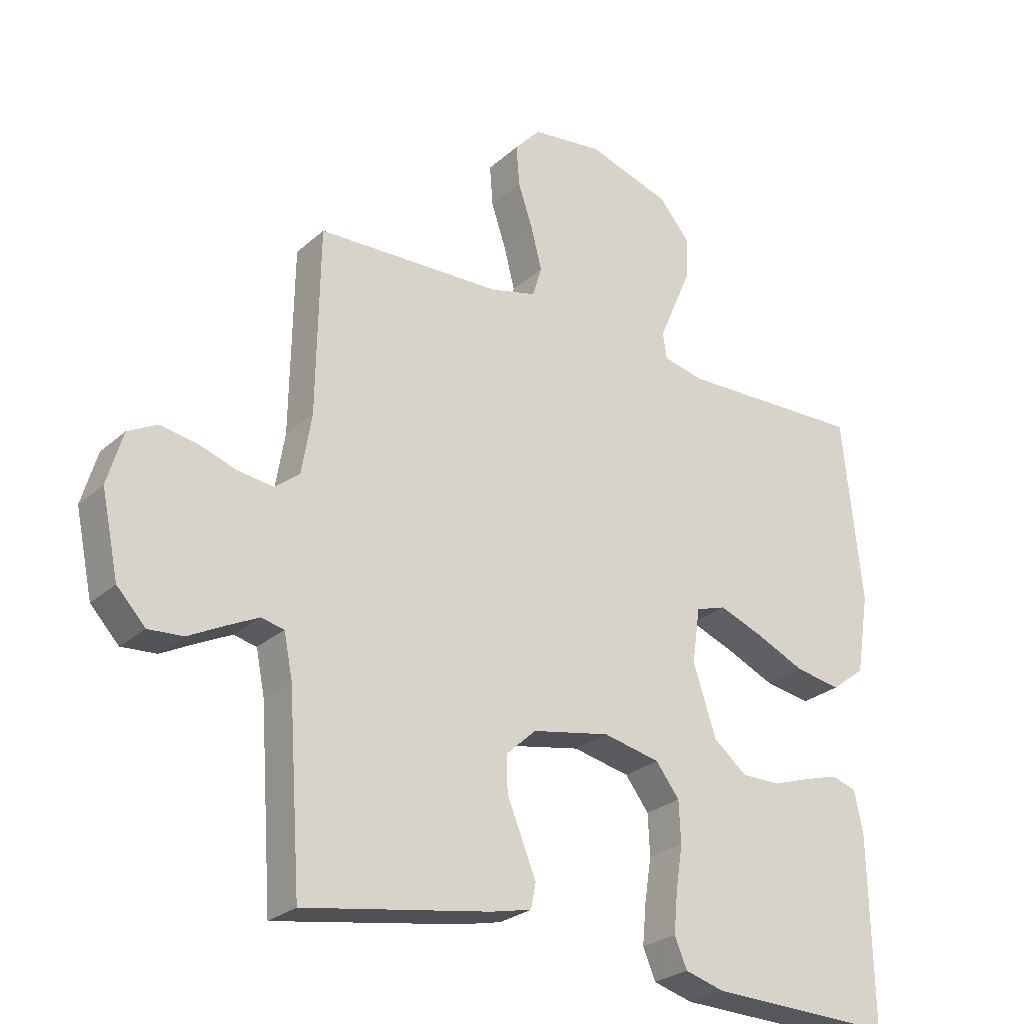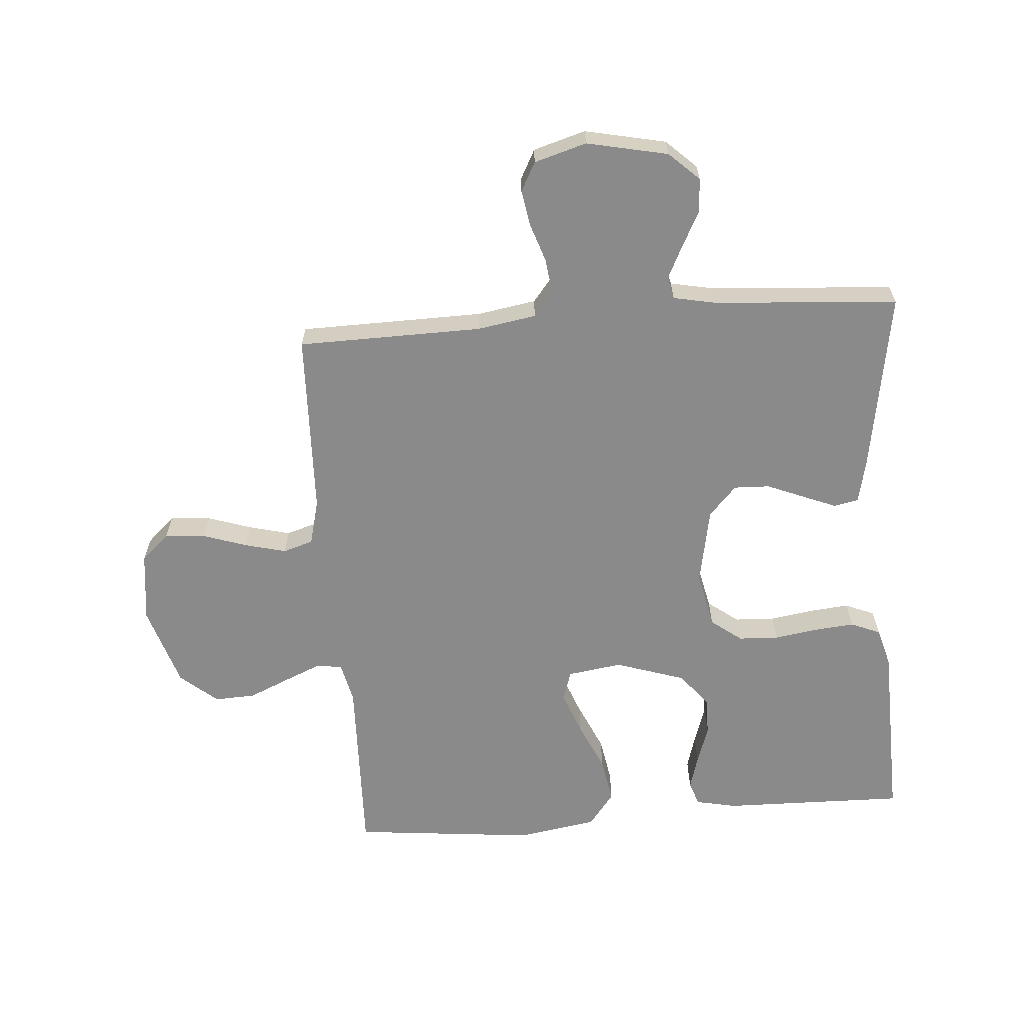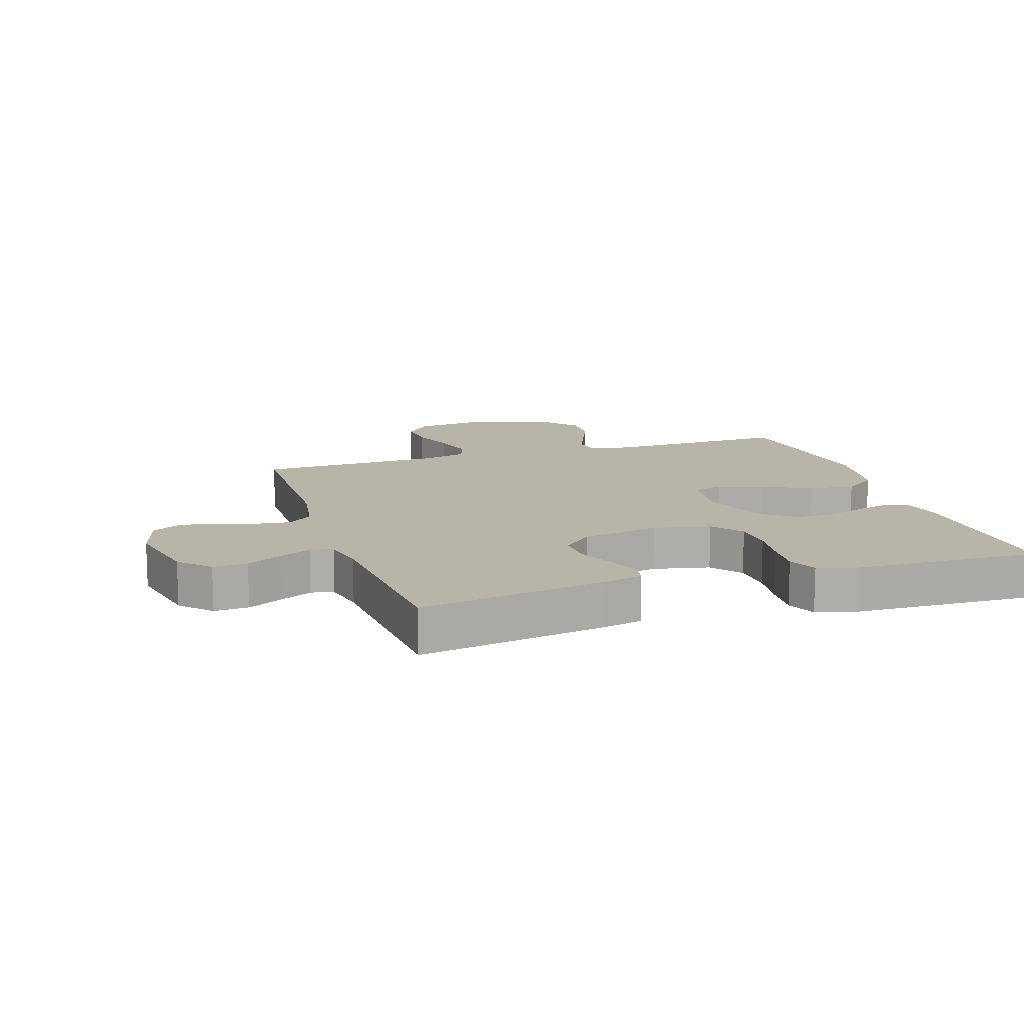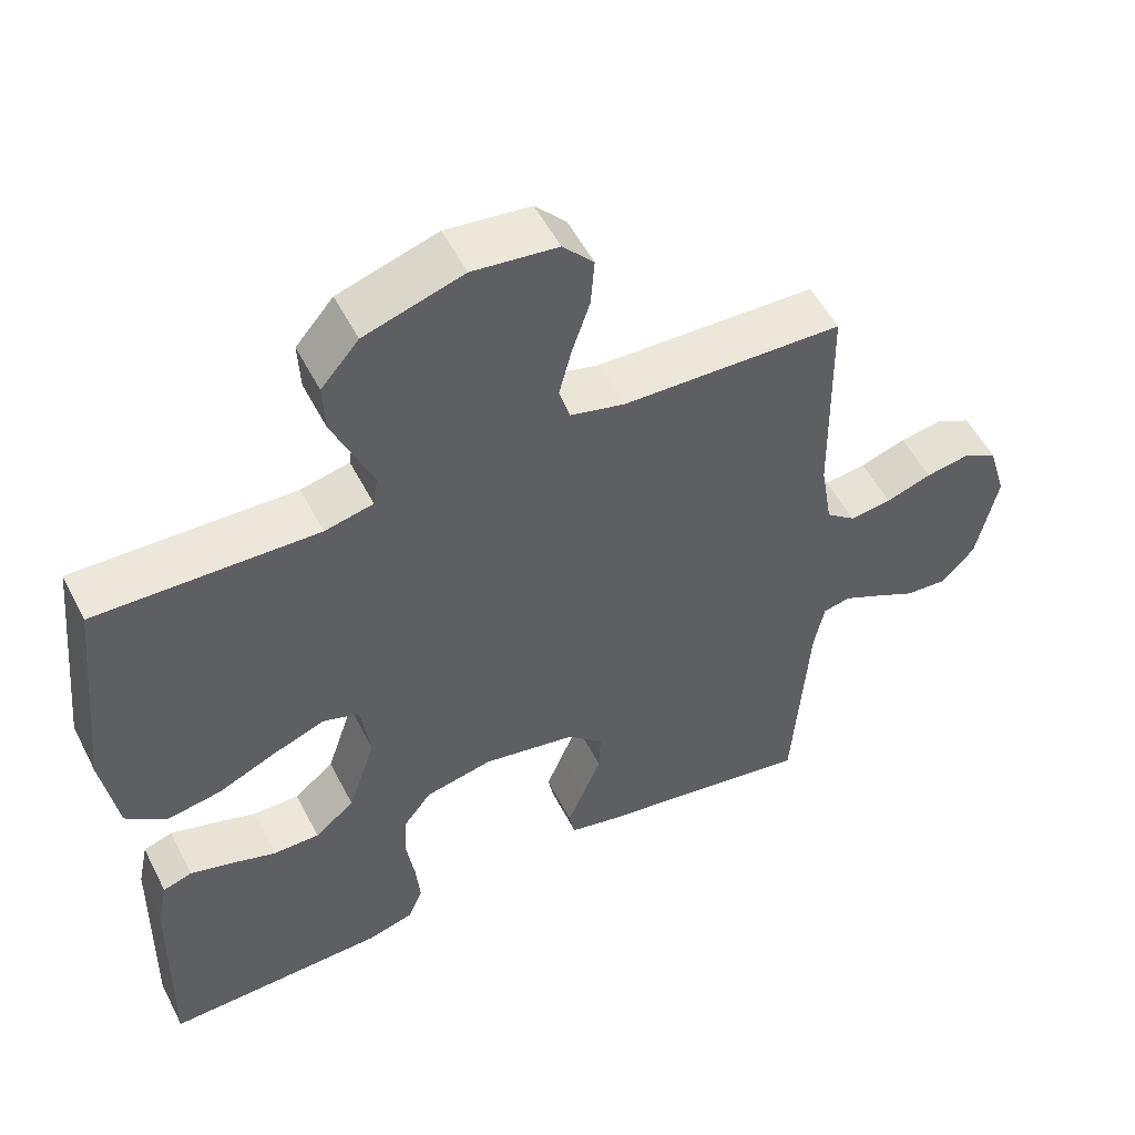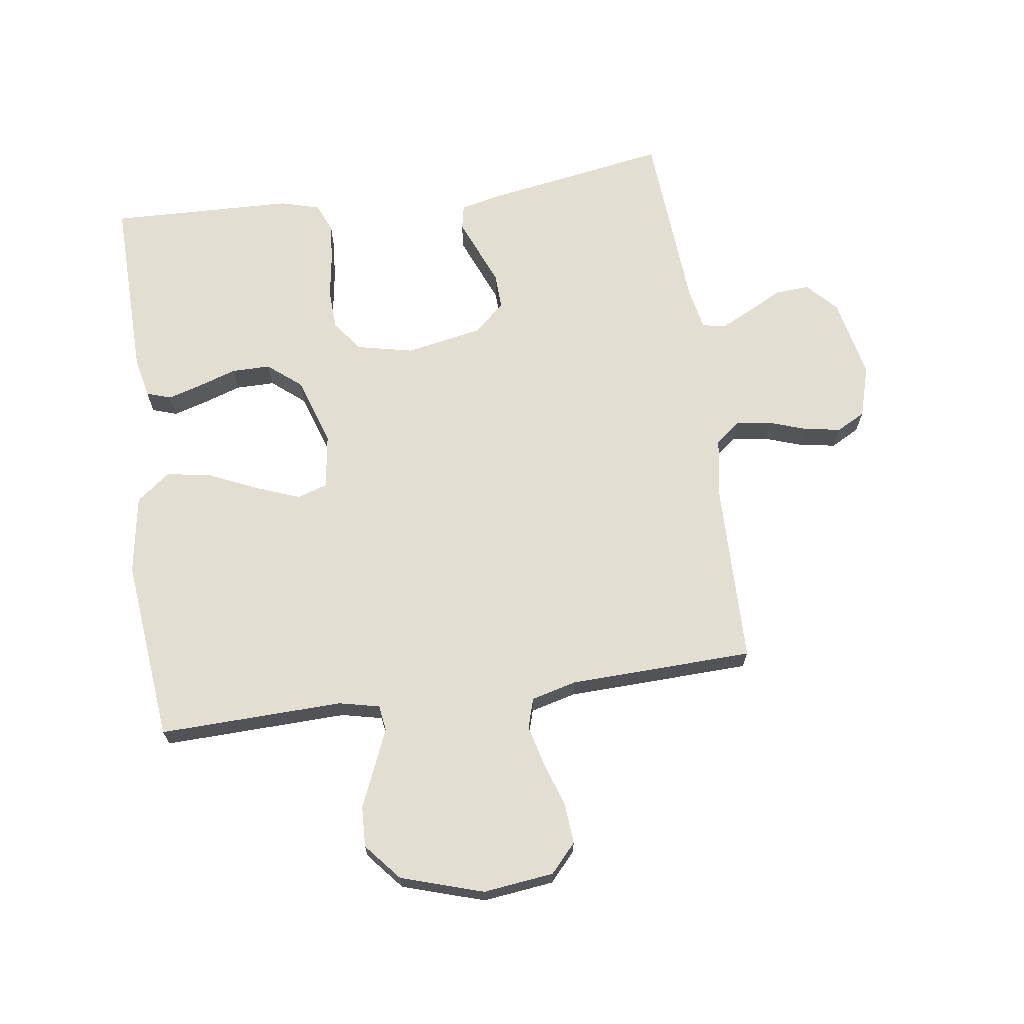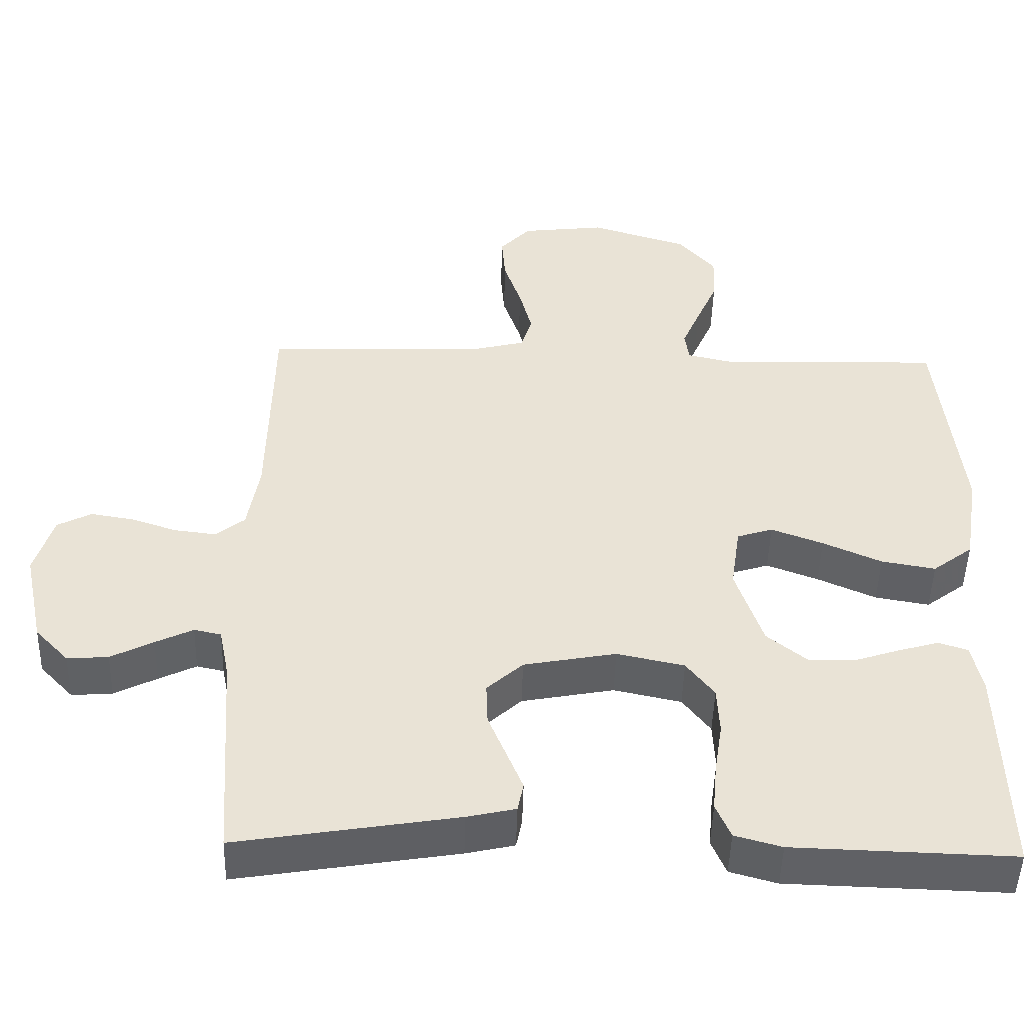
<metadata>
{"format":"obj","ext":"obj","renderer":"f3d","projection":"perspective","resolution":1024,"background":"white","views":[{"elev":-26.3,"azim":143.7,"up":"+Z"},{"elev":-63.5,"azim":94.4,"up":"+Y"},{"elev":13.1,"azim":161.9,"up":"+Y"},{"elev":53.4,"azim":-26.7,"up":"+Z"},{"elev":68.0,"azim":-8.0,"up":"+Y"},{"elev":-48.5,"azim":178.5,"up":"+Z"}]}
</metadata>
<code>
v 0.5 0.07 0.5
v 0.505 0.07 0.2
v 0.521 0.07 0.104
v 0.561 0.07 0.072
v 0.618 0.07 0.079
v 0.68 0.07 0.1
v 0.739 0.07 0.11
v 0.786 0.07 0.085
v 0.811 0.07 0
v 0.783 0.07 -0.132
v 0.737 0.07 -0.181
v 0.681 0.07 -0.177
v 0.623 0.07 -0.147
v 0.572 0.07 -0.122
v 0.535 0.07 -0.13
v 0.521 0.07 -0.2
v 0.5 0.07 -0.5
v 0.2 0.07 -0.45
v 0.134 0.07 -0.435
v 0.126 0.07 -0.395
v 0.148 0.07 -0.341
v 0.173 0.07 -0.28
v 0.175 0.07 -0.222
v 0.126 0.07 -0.177
v 0 0.07 -0.153
v -0.092 0.07 -0.173
v -0.13 0.07 -0.223
v -0.133 0.07 -0.289
v -0.122 0.07 -0.36
v -0.116 0.07 -0.425
v -0.136 0.07 -0.473
v -0.2 0.07 -0.491
v -0.5 0.07 -0.5
v -0.494 0.07 -0.2
v -0.48 0.07 -0.133
v -0.44 0.07 -0.12
v -0.385 0.07 -0.136
v -0.322 0.07 -0.157
v -0.259 0.07 -0.157
v -0.205 0.07 -0.113
v -0.168 0.07 0
v -0.181 0.07 0.089
v -0.23 0.07 0.105
v -0.301 0.07 0.078
v -0.381 0.07 0.042
v -0.455 0.07 0.029
v -0.51 0.07 0.071
v -0.531 0.07 0.2
v -0.5 0.07 0.5
v -0.2 0.07 0.491
v -0.134 0.07 0.506
v -0.128 0.07 0.548
v -0.153 0.07 0.607
v -0.182 0.07 0.674
v -0.185 0.07 0.741
v -0.134 0.07 0.801
v 0 0.07 0.843
v 0.115 0.07 0.829
v 0.157 0.07 0.783
v 0.152 0.07 0.717
v 0.128 0.07 0.645
v 0.111 0.07 0.578
v 0.126 0.07 0.529
v 0.2 0.07 0.51
v 0.5 0 0.5
v 0.505 0 0.2
v 0.521 0 0.104
v 0.561 0 0.072
v 0.618 0 0.079
v 0.68 0 0.1
v 0.739 0 0.11
v 0.786 0 0.085
v 0.811 0 0
v 0.783 0 -0.132
v 0.737 0 -0.181
v 0.681 0 -0.177
v 0.623 0 -0.147
v 0.572 0 -0.122
v 0.535 0 -0.13
v 0.521 0 -0.2
v 0.5 0 -0.5
v 0.2 0 -0.45
v 0.134 0 -0.435
v 0.126 0 -0.395
v 0.148 0 -0.341
v 0.173 0 -0.28
v 0.175 0 -0.222
v 0.126 0 -0.177
v 0 0 -0.153
v -0.092 0 -0.173
v -0.13 0 -0.223
v -0.133 0 -0.289
v -0.122 0 -0.36
v -0.116 0 -0.425
v -0.136 0 -0.473
v -0.2 0 -0.491
v -0.5 0 -0.5
v -0.494 0 -0.2
v -0.48 0 -0.133
v -0.44 0 -0.12
v -0.385 0 -0.136
v -0.322 0 -0.157
v -0.259 0 -0.157
v -0.205 0 -0.113
v -0.168 0 0
v -0.181 0 0.089
v -0.23 0 0.105
v -0.301 0 0.078
v -0.381 0 0.042
v -0.455 0 0.029
v -0.51 0 0.071
v -0.531 0 0.2
v -0.5 0 0.5
v -0.2 0 0.491
v -0.134 0 0.506
v -0.128 0 0.548
v -0.153 0 0.607
v -0.182 0 0.674
v -0.185 0 0.741
v -0.134 0 0.801
v 0 0 0.843
v 0.115 0 0.829
v 0.157 0 0.783
v 0.152 0 0.717
v 0.128 0 0.645
v 0.111 0 0.578
v 0.126 0 0.529
v 0.2 0 0.51
f 59 60 61
f 58 59 61
f 57 58 61
f 56 57 61
f 55 56 61
f 54 55 61
f 53 54 61
f 52 53 61 62
f 51 52 62 63
f 48 49 50
f 47 48 50
f 46 47 50
f 45 46 50
f 44 45 50
f 51 63 64
f 50 51 64
f 44 50 64
f 43 44 64
f 36 37 38
f 35 36 38
f 34 35 38
f 33 34 38
f 32 33 38
f 31 32 38
f 30 31 38
f 29 30 38
f 28 29 38
f 27 28 38 39
f 26 27 39 40
f 20 21 22
f 19 20 22
f 18 19 22
f 17 18 22
f 16 17 22
f 15 16 22 23
f 11 12 13
f 10 11 13
f 9 10 13
f 8 9 13
f 7 8 13
f 6 7 13
f 5 6 13
f 4 5 13 14
f 3 4 14 15
f 64 1 2
f 43 64 2
f 42 43 2
f 25 26 40 41
f 2 3 15
f 42 2 15
f 41 42 15
f 25 41 15
f 24 25 15
f 15 23 24
f 125 124 123
f 125 123 122
f 125 122 121
f 125 121 120
f 125 120 119
f 125 119 118
f 125 118 117
f 126 125 117 116
f 127 126 116 115
f 114 113 112
f 114 112 111
f 114 111 110
f 114 110 109
f 114 109 108
f 128 127 115
f 128 115 114
f 128 114 108
f 128 108 107
f 102 101 100
f 102 100 99
f 102 99 98
f 102 98 97
f 102 97 96
f 102 96 95
f 102 95 94
f 102 94 93
f 102 93 92
f 103 102 92 91
f 104 103 91 90
f 86 85 84
f 86 84 83
f 86 83 82
f 86 82 81
f 86 81 80
f 87 86 80 79
f 77 76 75
f 77 75 74
f 77 74 73
f 77 73 72
f 77 72 71
f 77 71 70
f 77 70 69
f 78 77 69 68
f 79 78 68 67
f 66 65 128
f 66 128 107
f 66 107 106
f 105 104 90 89
f 79 67 66
f 79 66 106
f 79 106 105
f 79 105 89
f 79 89 88
f 88 87 79
f 1 65 66 2
f 2 66 67 3
f 3 67 68 4
f 4 68 69 5
f 5 69 70 6
f 6 70 71 7
f 7 71 72 8
f 8 72 73 9
f 9 73 74 10
f 10 74 75 11
f 11 75 76 12
f 12 76 77 13
f 13 77 78 14
f 14 78 79 15
f 15 79 80 16
f 16 80 81 17
f 17 81 82 18
f 18 82 83 19
f 19 83 84 20
f 20 84 85 21
f 21 85 86 22
f 22 86 87 23
f 23 87 88 24
f 24 88 89 25
f 25 89 90 26
f 26 90 91 27
f 27 91 92 28
f 28 92 93 29
f 29 93 94 30
f 30 94 95 31
f 31 95 96 32
f 32 96 97 33
f 33 97 98 34
f 34 98 99 35
f 35 99 100 36
f 36 100 101 37
f 37 101 102 38
f 38 102 103 39
f 39 103 104 40
f 40 104 105 41
f 41 105 106 42
f 42 106 107 43
f 43 107 108 44
f 44 108 109 45
f 45 109 110 46
f 46 110 111 47
f 47 111 112 48
f 48 112 113 49
f 49 113 114 50
f 50 114 115 51
f 51 115 116 52
f 52 116 117 53
f 53 117 118 54
f 54 118 119 55
f 55 119 120 56
f 56 120 121 57
f 57 121 122 58
f 58 122 123 59
f 59 123 124 60
f 60 124 125 61
f 61 125 126 62
f 62 126 127 63
f 63 127 128 64
f 64 128 65 1

</code>
